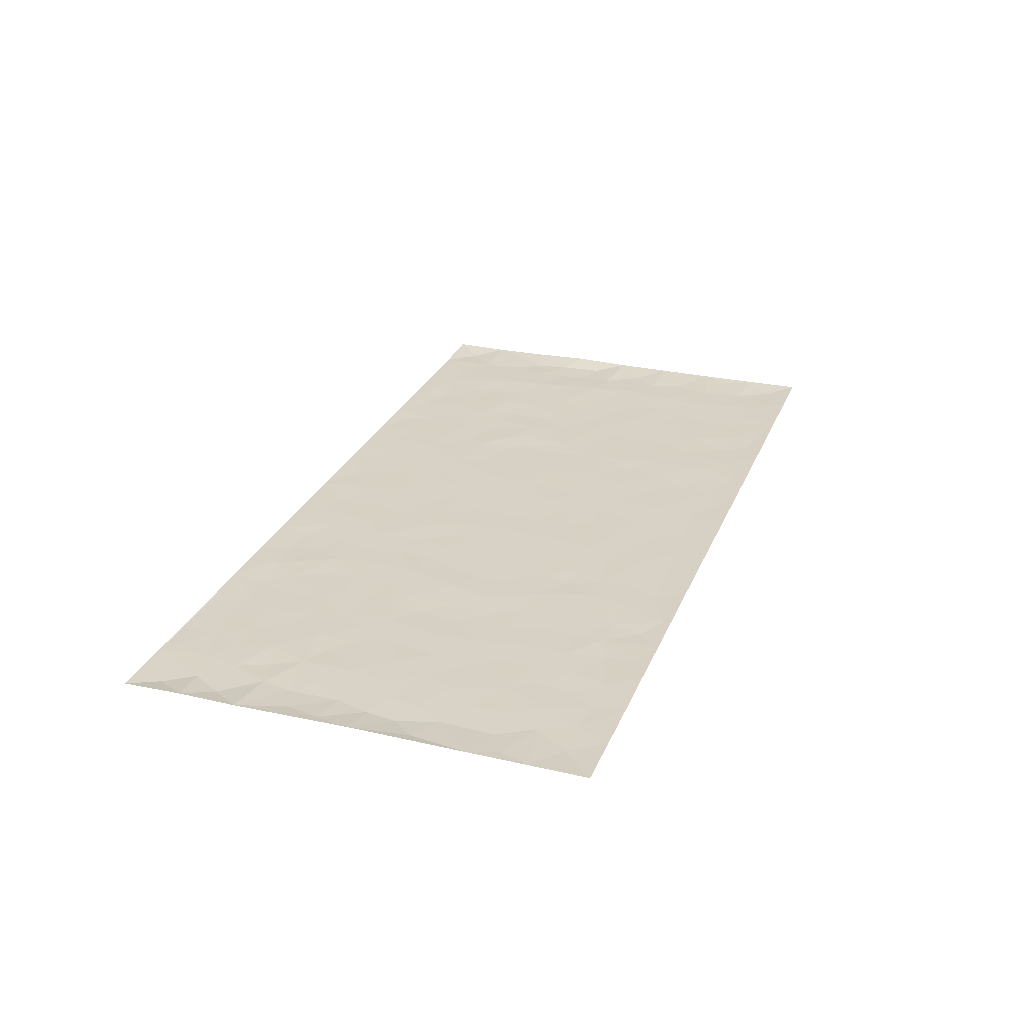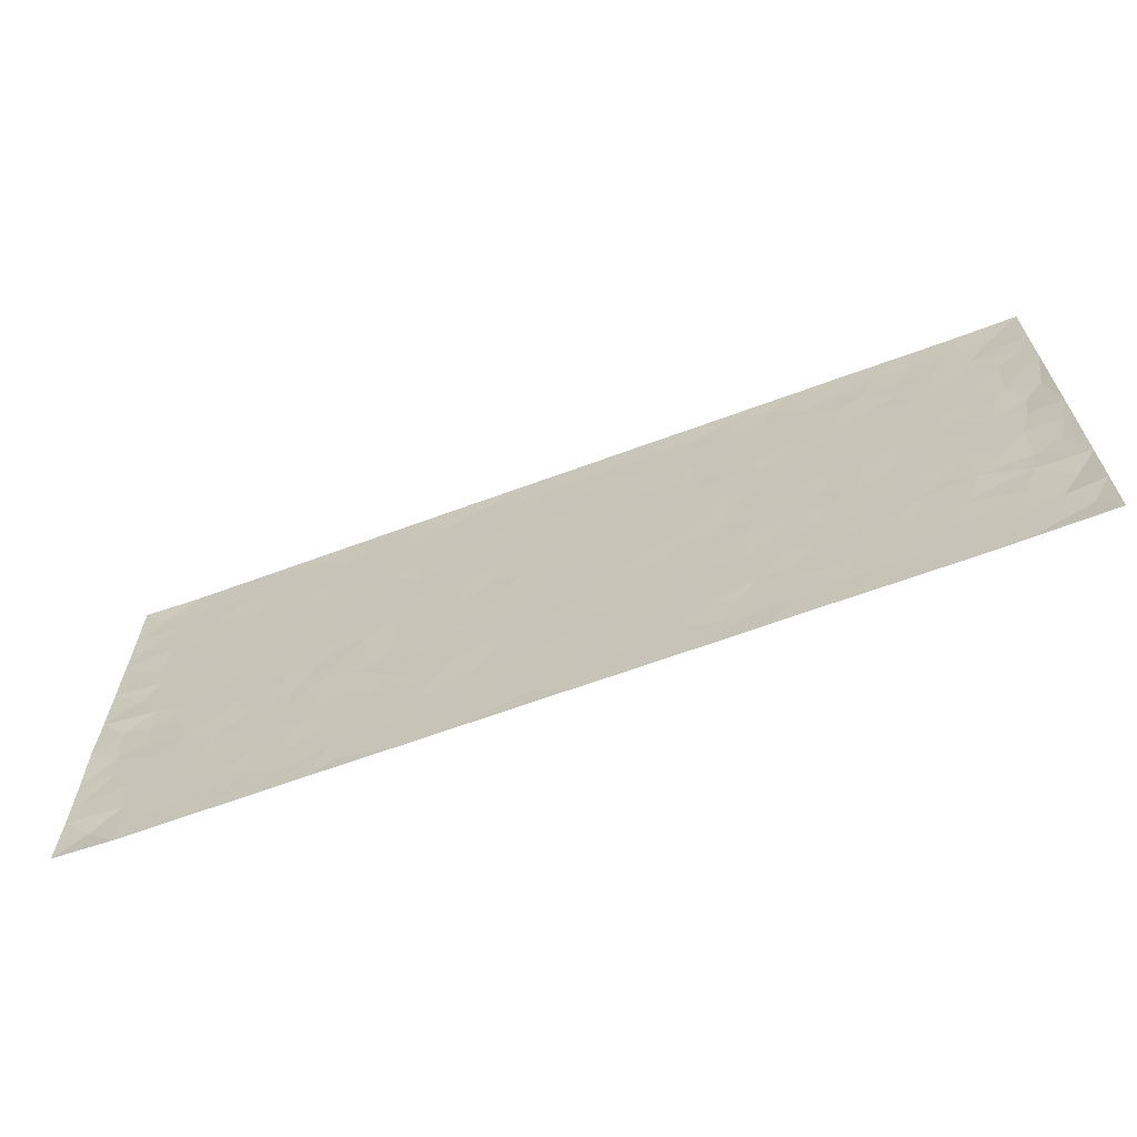
<metadata>
{"format":"obj","ext":"obj","renderer":"f3d","projection":"perspective","resolution":1024,"background":"white","views":[{"elev":27.2,"azim":109.1,"up":"+Z"},{"elev":-65.2,"azim":20.4,"up":"+Y"}]}
</metadata>
<code>
v -0.987 0.002389 0.004341
v -0.9869 0.9977 0.003559
v 0.9871 0.002721 0.003346
v 0.9872 0.9975 0.001914
v -0.8029 0.3928 0.0001601
v -0.9869 0.4998 0.003979
v -0.8645 0.3579 -0.002335
v 2.822e-05 0.002496 0.0008495
v -0.9867 0.251 0.003875
v -0.9298 0.3382 -0.002194
v -0.7402 0.002282 0.0007277
v -0.9872 0.127 0.002411
v -0.7159 0.2933 7.775e-05
v -0.8637 0.002432 0.0005361
v -0.8476 0.2887 -0.0003126
v -0.4935 0.002583 0.0009404
v -0.9656 0.1889 0.001504
v -0.295 0.1675 0.0002799
v -0.7829 0.3222 0.0008863
v -0.8697 0.1209 -0.0009243
v -0.9317 0.0647 -0.003122
v -0.802 0.06488 -0.0003405
v -0.6776 0.1278 -0.0004057
v -0.7297 0.07562 -5.019e-05
v -0.881 0.2077 -0.000926
v -0.9174 0.2706 -0.002274
v -0.7754 0.178 0.0006541
v -0.6974 0.2104 -0.0006344
v -0.8712 0.4884 -0.0007449
v -0.9861 0.3756 0.007484
v -0.7408 0.9972 0.000588
v -0.5399 0.2229 0.0001174
v 0.2616 0.1577 -0.0003677
v -0.9873 0.7488 0.002427
v -0.3693 0.3932 -0.0007543
v -0.789 0.7525 -1.989e-05
v -0.806 0.8307 5.501e-05
v -0.5855 0.4426 -2.605e-05
v -0.6046 0.6057 5.674e-05
v -0.4932 0.9978 0.0006231
v -0.9644 0.6865 0.001692
v -0.6665 0.5624 -0.0002389
v -0.3931 0.7533 0.0005814
v -0.5123 0.2802 -0.0002855
v -0.4624 0.2255 -0.0004313
v -0.4985 0.1627 -0.000532
v -0.4515 0.6365 0.0001919
v -0.3688 0.5597 -0.00015
v 0.1666 0.4736 0.0002817
v -0.3356 0.2213 -0.0002036
v -0.2112 0.6105 8.941e-05
v -0.3776 0.629 0.0002984
v -0.3041 0.05829 -7.295e-05
v -0.6322 0.7103 -0.0002621
v -0.3974 0.1946 -6.13e-05
v -0.8787 0.6175 -0.001211
v -0.03767 0.3484 -0.0001608
v 0.05803 0.3395 0.0001653
v 0.2997 0.451 -0.0006747
v -0.09514 0.5512 0.0001215
v -0.1656 0.5558 -0.0006396
v 0.09308 0.6298 0.0003464
v -0.637 0.3465 5.756e-05
v -0.7545 0.5738 -2.723e-05
v -0.9593 0.8094 0.000732
v -0.5635 0.1298 -4.02e-05
v -0.37 0.01283 0.0005243
v -0.8018 0.4662 0.0006945
v -0.6212 0.173 -5.802e-05
v -0.6185 0.01893 0.0005395
v -0.2465 0.002354 0.0007882
v -0.6198 0.08901 -0.0009486
v -0.5504 0.05393 -0.0001674
v -0.4343 0.03813 -0.0005495
v -0.4542 0.1047 -0.0003105
v -0.8984 0.6855 -0.001395
v -0.9791 0.8733 0.00235
v -0.7424 0.5091 -6.642e-05
v 1.917e-05 0.9976 0.0006901
v -0.8094 0.6749 0.0003423
v -0.5653 0.3154 -0.0007367
v -0.5159 0.4613 -0.0003244
v 0.007056 0.571 -0.0002975
v -0.0492 0.4828 0.0001355
v 0.003831 0.4197 -0.0002335
v -0.1247 0.1288 -0.000143
v -0.5736 0.67 -9.455e-05
v -0.9225 0.562 -0.001997
v -0.7382 0.6909 -0.0003819
v -0.4515 0.2972 -0.0005817
v -0.6353 0.2679 0.0003679
v -0.505 0.6884 -0.000276
v -0.1733 0.4848 0.0002118
v -0.2633 0.436 -9.648e-05
v -0.6522 0.649 -0.0001858
v -0.01057 0.1175 -1.035e-06
v -0.4177 0.5102 0.000372
v -0.3452 0.2884 5.986e-05
v -0.2415 0.5036 8.238e-05
v -0.1807 0.382 0.0004547
v -0.9873 0.6241 0.003051
v -0.7107 0.6227 -0.000402
v -0.8196 0.5793 0.0001606
v -0.3648 0.1108 -0.000111
v -0.5249 0.5332 0.0001475
v -0.6876 0.4065 0.0006093
v -0.1299 0.3244 3.159e-05
v -0.1495 0.2498 -0.000296
v -0.5214 0.6116 -0.0001207
v 0.1096 0.7283 0.0001872
v -0.003073 0.215 0.0001079
v -0.07258 0.2734 -0.0002791
v 0.005229 0.2884 -0.0002246
v -0.4318 0.364 0.0007338
v -0.1972 0.1845 -8.464e-05
v -0.6589 0.4881 -0.0002842
v -0.56 0.3815 -0.001039
v -0.4951 0.3919 0.000665
v -0.3092 0.5241 -6.367e-05
v -0.2598 0.3502 -0.0002245
v -0.3571 0.467 -0.0004699
v -0.2271 0.2713 0.0007105
v -0.09075 0.4114 0.0001847
v -0.5988 0.5315 -0.0002171
v -0.09218 0.1987 5.96e-07
v -0.2144 0.09417 -0.0001402
v -0.4011 0.2584 -0.0006607
v -0.9347 0.438 -0.002209
v -0.8739 0.421 -0.002465
v 0.09298 0.4226 0.0002686
v 0.2097 0.2378 0.0002577
v 0.08347 0.5167 0.0002362
v 0.02015 0.4879 -0.0003803
v 0.1672 0.3929 -0.0004863
v 0.7981 0.4969 9.375e-05
v 0.2215 0.4336 -0.0003296
v 0.2682 0.3134 -0.0002416
v 0.1614 0.5669 0.0001849
v 0.1234 0.9973 0.001028
v -0.2944 0.6194 0.0001978
v 0.4275 0.8793 -0.0003724
v 0.4937 0.9977 0.0007343
v -0.2155 0.7805 -5.986e-05
v -0.05861 0.8633 -0.0003608
v -0.3235 0.3487 -0.0008751
v -0.462 0.5659 -0.0003547
v -0.07437 0.05345 -0.0005637
v -0.159 0.0228 8.645e-05
v 0.1235 0.002076 0.0004767
v 0.01362 0.8591 -0.0003256
v -0.01634 0.6993 -0.0001956
v 0.4251 0.1969 -0.000723
v 0.3439 0.2897 0.0003967
v 0.5964 0.5263 0.0006429
v 0.5291 0.5467 -0.0003721
v 0.4592 0.1355 -3.404e-05
v 0.5269 0.2278 -9.854e-05
v 0.4175 0.3616 1.825e-05
v 0.02334 0.6403 -3.255e-05
v -0.05901 0.6271 -0.0001626
v -0.1472 0.7293 0.0001221
v -0.08664 0.6927 -0.0003486
v -0.06035 0.7904 -2.714e-05
v -0.1367 0.6327 -5.373e-05
v 0.02117 0.7739 9.739e-05
v 0.2464 0.9975 0.0009304
v -0.01883 0.9258 -0.0003017
v -0.2709 0.8456 -0.0007049
v -0.2006 0.8794 -0.0002218
v -0.3177 0.7803 0.0001011
v -0.2465 0.9978 0.0008511
v -0.2291 0.6957 0.0002983
v -0.3197 0.6997 -0.0004161
v -0.1408 0.8289 0.0002033
v -0.1234 0.9976 0.0009806
v 0.2191 0.7453 -0.0003226
v 0.1748 0.6665 0.0003674
v 0.3291 0.5947 -0.0001537
v 0.2627 0.5227 -6.38e-05
v 0.2677 0.6654 -0.0002676
v 0.4274 0.7436 3.526e-05
v 0.3581 0.6827 0.0006332
v 0.2876 0.7326 -0.0007778
v 0.06893 0.9278 -5.634e-05
v 0.07928 0.8221 1.155e-05
v 0.1462 0.8569 0.0002685
v 0.2516 0.8724 -0.0004359
v 0.3236 0.7928 0.000437
v 0.2336 0.5951 -2.851e-05
v -0.8893 0.8666 -0.001423
v -0.6878 0.8159 -0.0006117
v -0.8765 0.7741 -0.0007829
v -0.8639 0.9973 0.0002543
v -0.9292 0.9389 -0.00172
v -0.8174 0.9201 -0.0002464
v -0.7394 0.8844 7.029e-05
v -0.6106 0.9286 -1.094e-05
v -0.6677 0.8851 -0.0001866
v -0.6932 0.7454 -0.000418
v -0.5652 0.814 0.0002453
v -0.6271 0.7807 -6.621e-05
v -0.5155 0.9003 -0.0007623
v -0.3946 0.8773 0.0004148
v -0.5498 0.9595 -0.0002968
v -0.4688 0.8154 -0.0001575
v -0.4464 0.9354 0.0002374
v -0.3481 0.9721 0.0004157
v -0.5162 0.7603 -0.000176
v -0.3229 0.9006 -0.0005391
v -0.2606 0.9298 -0.0006883
v 0.1572 0.7841 -0.0002044
v 0.2559 0.8035 -0.000243
v 0.1892 0.9323 -0.0002218
v 0.3958 0.8114 3.711e-05
v 0.3395 0.88 0.000447
v 0.3843 0.9817 0.0004076
v 0.2904 0.9367 -0.0006719
v 0.445 0.9472 -0.001067
v 0.3835 0.4932 0.0007172
v 0.3281 0.5286 -0.0004685
v 0.4876 0.6038 -0.0005284
v 0.4353 0.6641 -0.0003859
v 0.409 0.5877 0.000354
v 0.3557 0.1904 0.0004724
v 0.4855 0.3348 -0.0006853
v 0.463 0.5223 -0.0002037
v 0.3495 0.3879 0.0007836
v -0.125 0.9138 -0.0002772
v -0.185 0.957 -0.0005808
v 0.3226 0.1333 -0.0007938
v 0.617 0.01537 0.0003057
v 0.2023 0.3333 -0.0003315
v 0.2732 0.3847 -0.000419
v 0.5885 0.2481 0.0001299
v 0.74 0.9976 0.0003539
v 0.9871 0.2512 0.003989
v 0.4956 0.8115 -0.0006049
v 0.7241 0.4872 0.0004153
v 0.4921 0.7462 -0.0003971
v 0.9866 0.5 0.006275
v 0.6745 0.2945 0.0004885
v 0.5135 0.468 -0.001127
v 0.7843 0.3114 2.25e-05
v 0.5661 0.4158 9.205e-05
v 0.4937 0.002495 0.0009012
v 0.09057 0.252 9.983e-06
v 0.5092 0.07759 -0.0007702
v 0.1352 0.3188 0.0002936
v 0.4198 0.267 -0.0001551
v 0.8812 0.2656 -0.0005739
v 0.6467 0.4619 -0.000496
v 0.5827 0.0829 -0.0004897
v 0.4527 0.4259 0.0002678
v 0.6125 0.372 2.124e-06
v 0.2886 0.2326 -3.225e-05
v 0.4822 0.2719 -4.959e-05
v 0.266 0.07884 -0.001027
v 0.3699 0.002443 0.001059
v 0.2464 0.002358 0.0005762
v 0.2022 0.1148 -0.0002146
v 0.06852 0.1697 -0.0001039
v 0.1458 0.1896 0.000128
v 0.6177 0.1482 6.235e-05
v 0.7833 0.4232 0.0003405
v 0.7544 0.2219 0.0005116
v 0.6563 0.08154 -0.00032
v 0.6747 0.3849 -2.095e-05
v 0.7238 0.3397 -0.0006498
v 0.8934 0.3266 -0.002358
v 0.7516 0.5674 -9.513e-05
v 0.6978 0.1464 -1.458e-05
v 0.7699 0.1508 -0.0002285
v 0.8473 0.368 -0.0006389
v 0.9504 0.35 7.54e-05
v 0.8938 0.4387 -0.001488
v 0.587 0.3132 -7.666e-05
v 0.8275 0.1068 -0.0001945
v 0.3346 0.0636 -0.0007831
v 0.4142 0.06935 0.0005457
v 0.0716 0.07781 -0.0002491
v 0.1436 0.07224 7.659e-05
v 0.9868 0.7487 0.003775
v 0.738 0.08019 -0.0004617
v 0.6607 0.2165 -0.00019
v 0.9688 0.4249 0.002945
v 0.9147 0.509 -0.001741
v 0.8153 0.2511 -0.001677
v 0.5373 0.1489 -0.0004726
v 0.7403 0.00255 0.0001784
v 0.5071 0.3942 -5.17e-05
v 0.9479 0.06479 -0.002271
v 0.9867 0.1268 0.005425
v 0.8471 0.1813 -0.0005174
v 0.9062 0.1253 -0.001548
v 0.8364 0.01021 0.0009456
v 0.9456 0.1891 -0.002154
v 0.6717 0.5556 0.00038
v 0.698 0.6325 1.59e-05
v 0.5905 0.6358 0.0003456
v 0.8336 0.6908 -0.000415
v 0.6372 0.7709 -0.0002411
v 0.9654 0.6243 0.0007621
v 0.7747 0.6413 0.0004038
v 0.863 0.5948 -0.0007836
v 0.7401 0.7432 0.0003403
v 0.8536 0.5304 -0.00082
v 0.9244 0.5737 -0.002925
v 0.9001 0.6588 -0.001589
v 0.6459 0.692 2.503e-05
v 0.5706 0.7236 0.0001332
v 0.5141 0.6743 -0.000305
v 0.8613 0.8512 -0.0009567
v 0.7187 0.8703 -0.0009613
v 0.8197 0.776 -0.0004211
v 0.9057 0.7768 -0.001603
v 0.7878 0.8433 0.0002581
v 0.9841 0.8731 0.002655
v 0.7005 0.8018 -0.000595
v 0.9624 0.8104 0.001524
v 0.7485 0.9306 -0.0008522
v 0.8639 0.9974 0.0006052
v 0.6168 0.9976 0.001108
v 0.8286 0.9248 -0.0002956
v 0.9155 0.9268 -0.001271
v 0.6673 0.9337 0.0002001
v 0.562 0.9009 -0.0007372
v 0.4962 0.8807 -0.0003071
v 0.5552 0.969 0.0002953
v 0.5749 0.8215 0.0004662
v 0.642 0.86 0.0001044
f 29 6 128
f 12 21 20
f 26 10 9
f 55 45 46
f 27 19 15
f 26 9 17
f 101 6 88
f 12 1 21
f 7 15 19
f 125 86 96
f 84 123 85
f 129 29 128
f 25 27 15
f 12 20 17
f 73 75 66
f 22 14 11
f 26 17 25
f 9 12 17
f 25 15 26
f 5 129 7
f 52 146 48
f 55 18 50
f 7 19 5
f 20 27 25
f 124 82 105
f 41 76 34
f 20 14 22
f 14 20 21
f 14 21 1
f 24 22 11
f 24 27 22
f 72 66 69
f 69 32 91
f 70 24 11
f 24 23 27
f 17 20 25
f 27 20 22
f 10 15 7
f 10 26 15
f 23 28 27
f 27 13 19
f 28 23 69
f 13 27 28
f 119 121 94
f 10 7 129
f 6 30 128
f 9 10 30
f 36 192 80
f 80 102 89
f 118 81 44
f 64 103 78
f 115 126 86
f 45 32 46
f 91 63 13
f 129 68 29
f 95 87 54
f 95 54 199
f 202 40 204
f 82 97 105
f 29 88 6
f 18 55 104
f 148 126 71
f 38 82 124
f 50 18 122
f 117 82 38
f 5 19 106
f 82 117 118
f 80 64 102
f 127 45 55
f 194 77 190
f 98 35 114
f 39 124 105
f 127 50 98
f 106 19 13
f 66 75 46
f 39 95 42
f 63 117 38
f 95 89 102
f 101 56 76
f 51 140 99
f 18 53 126
f 62 83 132
f 45 127 90
f 112 113 57
f 103 29 68
f 130 85 58
f 109 39 105
f 35 94 121
f 113 246 58
f 151 165 163
f 120 100 94
f 114 127 98
f 192 190 65
f 95 39 87
f 36 191 37
f 67 104 74
f 56 101 88
f 13 63 106
f 192 34 76
f 268 241 243
f 108 115 125
f 93 84 60
f 133 84 85
f 156 288 157
f 101 76 41
f 80 103 64
f 105 97 146
f 99 61 51
f 92 109 47
f 125 96 111
f 158 227 153
f 75 104 55
f 69 66 32
f 81 91 32
f 106 78 68
f 42 64 78
f 77 34 65
f 24 70 72
f 75 73 16
f 16 71 67
f 2 34 77
f 13 28 91
f 103 56 88
f 56 80 76
f 72 69 23
f 11 16 70
f 16 73 70
f 16 67 74
f 115 18 126
f 24 72 23
f 73 72 70
f 16 74 75
f 72 73 66
f 32 45 44
f 84 83 60
f 66 46 32
f 78 106 116
f 117 63 81
f 67 53 104
f 103 68 78
f 69 91 28
f 36 80 89
f 106 38 116
f 106 68 5
f 81 118 117
f 62 132 138
f 32 44 81
f 53 67 71
f 57 58 85
f 123 100 107
f 93 60 61
f 33 230 224
f 8 96 147
f 132 133 130
f 140 48 119
f 93 100 123
f 122 98 50
f 164 60 160
f 53 71 126
f 125 112 108
f 193 194 195
f 75 55 46
f 63 91 81
f 56 103 80
f 196 198 31
f 18 104 53
f 121 48 97
f 38 106 63
f 118 97 82
f 97 35 121
f 51 172 140
f 130 134 49
f 87 39 109
f 288 252 263
f 97 114 35
f 47 43 92
f 57 113 58
f 248 130 58
f 34 101 41
f 114 90 127
f 116 124 42
f 145 94 35
f 118 114 97
f 167 79 175
f 98 145 35
f 85 123 57
f 43 47 52
f 199 36 89
f 42 78 116
f 159 83 62
f 88 29 103
f 74 104 75
f 118 44 90
f 173 140 172
f 42 95 102
f 190 192 37
f 65 190 77
f 89 95 199
f 125 111 112
f 92 87 109
f 18 115 122
f 177 180 176
f 112 57 107
f 109 105 146
f 93 94 100
f 285 286 275
f 96 86 147
f 137 232 131
f 57 123 107
f 87 92 208
f 49 134 136
f 132 130 49
f 161 164 162
f 50 127 55
f 122 108 107
f 122 107 100
f 48 140 52
f 118 90 114
f 99 119 94
f 123 84 93
f 36 37 192
f 48 121 119
f 120 122 100
f 39 42 124
f 38 124 116
f 248 58 246
f 44 45 90
f 98 122 120
f 146 52 47
f 94 93 99
f 168 209 170
f 212 183 188
f 202 197 200
f 42 102 64
f 107 108 112
f 99 93 61
f 8 280 96
f 112 111 113
f 125 115 86
f 115 108 122
f 128 30 10
f 5 68 129
f 10 129 128
f 132 49 138
f 83 84 133
f 130 133 85
f 83 133 132
f 248 134 130
f 156 152 224
f 151 110 165
f 212 186 211
f 153 224 249
f 254 251 244
f 246 261 262
f 225 158 249
f 49 136 179
f 185 184 150
f 214 188 181
f 181 188 182
f 161 163 174
f 143 170 172
f 110 211 185
f 184 79 167
f 174 228 169
f 62 110 159
f 163 150 144
f 210 169 229
f 170 143 168
f 176 211 110
f 98 120 145
f 94 145 120
f 48 146 97
f 109 146 47
f 148 86 126
f 147 86 148
f 71 8 148
f 8 147 148
f 244 276 254
f 232 136 134
f 174 143 161
f 60 83 160
f 163 162 151
f 159 160 83
f 261 281 262
f 259 281 149
f 219 220 59
f 246 113 111
f 33 255 131
f 157 256 152
f 137 255 153
f 230 278 279
f 262 260 33
f 154 155 242
f 131 255 137
f 248 131 232
f 281 280 149
f 259 258 278
f 220 179 59
f 159 151 160
f 162 160 151
f 164 61 60
f 228 174 144
f 144 174 163
f 159 110 151
f 161 172 164
f 186 184 185
f 161 162 163
f 61 164 51
f 160 162 164
f 187 217 213
f 150 163 165
f 205 202 200
f 79 184 139
f 170 43 173
f 174 169 143
f 161 143 172
f 167 144 150
f 176 180 183
f 172 170 173
f 223 226 221
f 185 150 165
f 99 140 119
f 207 206 203
f 172 51 164
f 43 52 173
f 173 52 140
f 167 175 228
f 228 229 169
f 210 168 169
f 177 110 62
f 189 138 179
f 62 138 177
f 136 232 233
f 181 182 222
f 150 184 167
f 178 180 189
f 49 179 138
f 177 138 189
f 180 178 182
f 178 179 220
f 307 308 304
f 222 223 221
f 215 187 188
f 176 183 212
f 187 213 186
f 214 215 188
f 185 211 186
f 237 181 239
f 182 188 183
f 110 185 165
f 216 215 141
f 211 176 212
f 182 183 180
f 176 110 177
f 213 184 186
f 178 189 179
f 177 189 180
f 195 190 37
f 197 198 200
f 195 194 190
f 34 192 65
f 80 192 76
f 37 196 195
f 194 2 77
f 193 2 194
f 196 37 191
f 31 193 195
f 198 196 191
f 31 195 196
f 199 201 191
f 197 204 31
f 198 191 201
f 31 198 197
f 201 199 54
f 36 199 191
f 54 208 201
f 208 43 205
f 208 54 87
f 198 201 200
f 206 205 203
f 43 170 203
f 210 207 209
f 40 202 206
f 31 204 40
f 197 202 204
f 208 205 200
f 43 203 205
f 205 206 202
f 203 209 207
f 171 40 207
f 40 206 207
f 208 200 201
f 43 208 92
f 170 209 203
f 168 143 169
f 207 210 171
f 168 210 209
f 188 187 212
f 212 187 186
f 166 139 213
f 184 213 139
f 237 214 181
f 215 214 141
f 216 141 218
f 213 217 166
f 142 166 216
f 217 216 166
f 187 215 217
f 216 217 215
f 237 141 214
f 142 216 218
f 223 222 182
f 179 136 59
f 223 220 219
f 267 238 251
f 237 327 141
f 223 182 178
f 158 290 253
f 220 223 178
f 59 233 227
f 233 59 136
f 248 246 131
f 153 249 158
f 251 254 267
f 223 219 226
f 111 261 246
f 297 251 238
f 276 256 157
f 167 228 144
f 229 228 175
f 175 171 229
f 229 171 210
f 260 257 33
f 265 271 272
f 266 289 283
f 269 243 250
f 249 224 152
f 266 283 271
f 227 233 137
f 253 227 158
f 325 313 320
f 135 264 275
f 310 329 239
f 270 298 297
f 249 256 225
f 275 273 269
f 311 222 221
f 155 154 299
f 234 276 157
f 310 311 299
f 222 239 181
f 221 226 155
f 266 263 252
f 242 290 244
f 264 273 275
f 273 264 243
f 242 244 154
f 276 290 225
f 288 234 157
f 240 282 302
f 275 286 306
f 225 290 158
f 234 263 284
f 241 254 276
f 233 232 137
f 137 153 227
f 264 135 238
f 244 251 154
f 260 259 257
f 227 253 219
f 33 224 255
f 154 297 299
f 240 302 307
f 297 154 251
f 264 268 243
f 253 226 219
f 271 284 263
f 277 294 293
f 290 242 253
f 241 234 284
f 59 227 219
f 242 155 226
f 252 245 231
f 157 152 156
f 257 230 33
f 152 256 249
f 278 230 257
f 262 33 131
f 224 153 255
f 259 278 257
f 134 248 232
f 230 279 224
f 96 261 111
f 261 96 280
f 280 281 261
f 246 262 131
f 252 247 245
f 268 267 241
f 283 277 272
f 288 247 252
f 275 274 285
f 295 291 294
f 267 268 264
f 263 234 288
f 309 310 299
f 290 276 244
f 283 272 271
f 267 254 241
f 265 243 241
f 236 240 285
f 297 238 270
f 303 305 298
f 241 276 234
f 221 155 299
f 272 277 293
f 250 243 287
f 286 285 240
f 284 271 265
f 271 263 266
f 295 3 291
f 225 256 276
f 241 284 265
f 289 266 231
f 3 292 291
f 321 235 323
f 293 294 296
f 279 278 258
f 245 279 258
f 279 156 224
f 260 281 259
f 280 8 149
f 262 281 260
f 231 266 252
f 267 264 238
f 306 304 270
f 283 289 295
f 243 269 273
f 236 269 250
f 294 292 296
f 274 236 285
f 269 274 275
f 250 287 293
f 245 289 231
f 236 274 269
f 156 279 247
f 242 226 253
f 247 279 245
f 243 265 287
f 288 156 247
f 265 272 293
f 296 292 236
f 293 287 265
f 295 294 277
f 277 283 295
f 236 250 296
f 289 3 295
f 292 294 291
f 293 296 250
f 300 304 308
f 325 320 235
f 329 330 326
f 270 304 303
f 270 303 298
f 309 305 301
f 135 306 270
f 299 297 298
f 298 309 299
f 238 135 270
f 300 314 305
f 303 300 305
f 304 306 307
f 300 303 304
f 282 319 315
f 322 325 235
f 275 306 135
f 307 306 286
f 240 307 286
f 308 307 302
f 302 282 308
f 308 282 315
f 305 309 298
f 310 309 301
f 310 301 329
f 310 239 311
f 222 311 239
f 299 311 221
f 319 312 315
f 312 323 316
f 301 305 318
f 305 314 316
f 300 308 315
f 316 314 312
f 312 314 315
f 315 314 300
f 323 312 324
f 316 313 318
f 282 4 317
f 330 313 325
f 4 321 324
f 235 320 323
f 282 317 319
f 312 319 317
f 326 325 322
f 316 320 313
f 316 318 305
f 142 218 327
f 327 218 141
f 316 323 320
f 324 312 317
f 4 324 317
f 321 323 324
f 318 313 330
f 328 326 322
f 326 327 329
f 329 327 237
f 326 328 327
f 322 142 328
f 327 328 142
f 329 237 239
f 301 318 330
f 326 330 325
f 330 329 301

</code>
